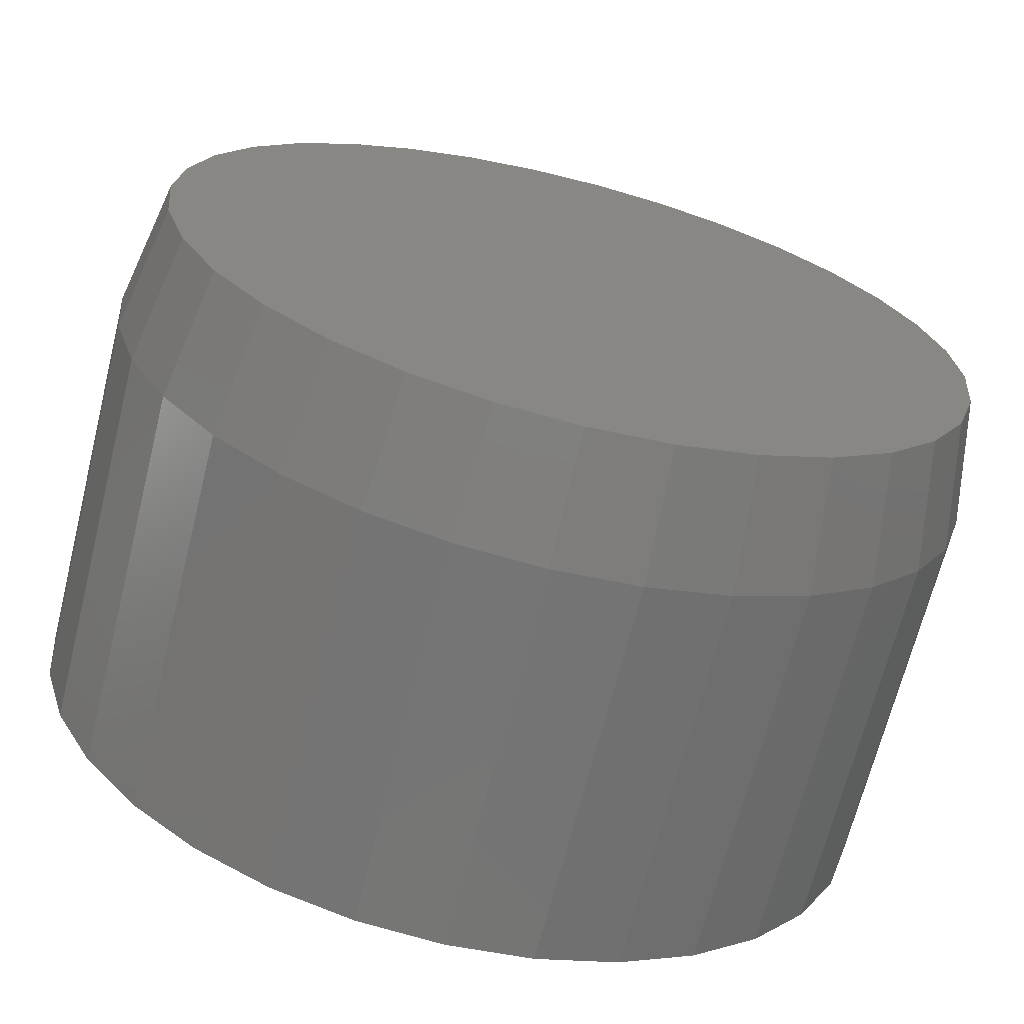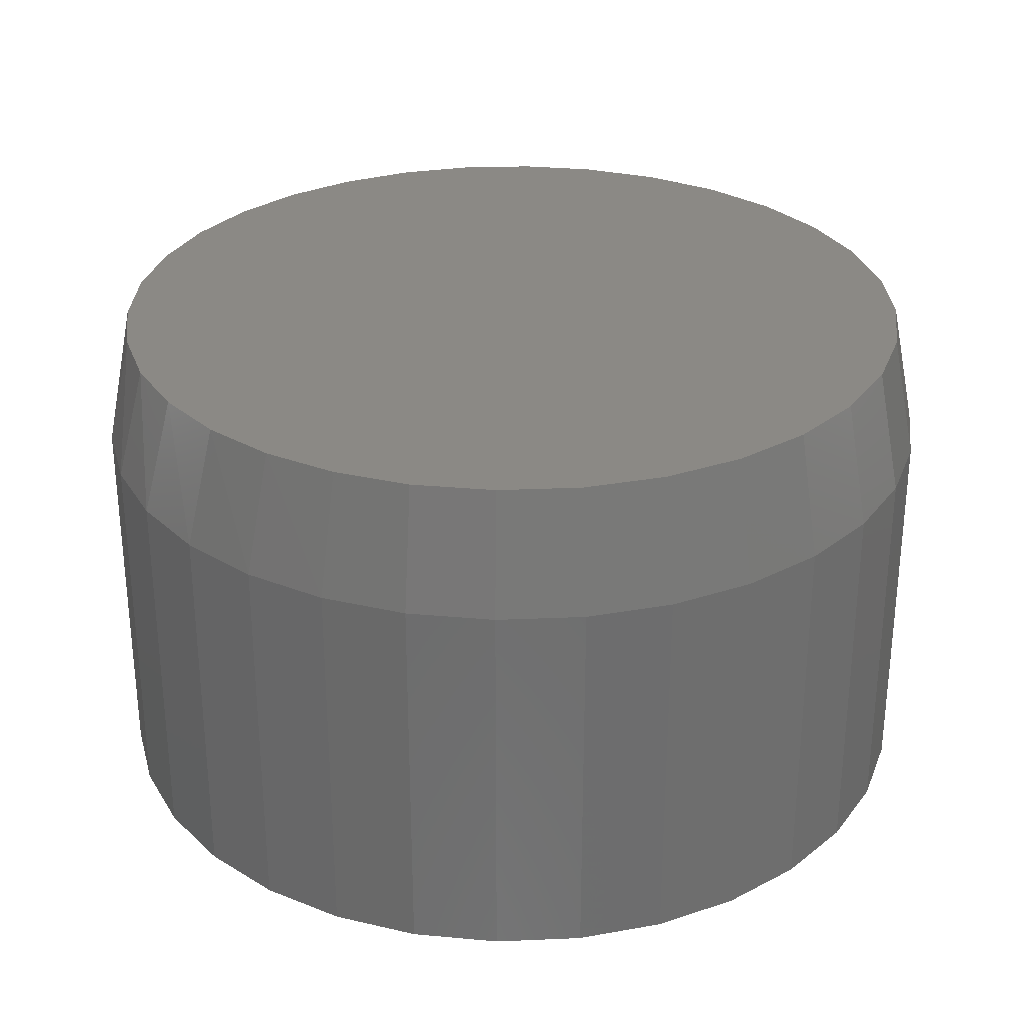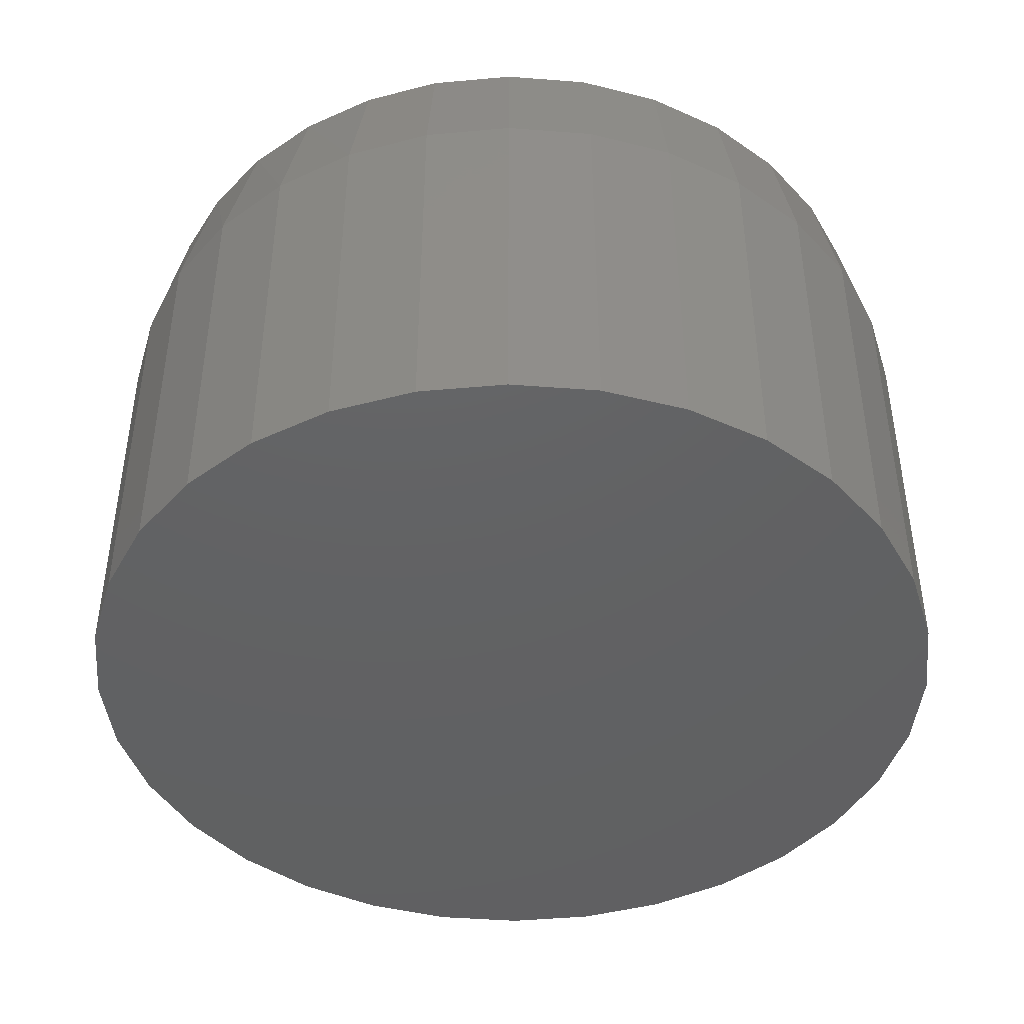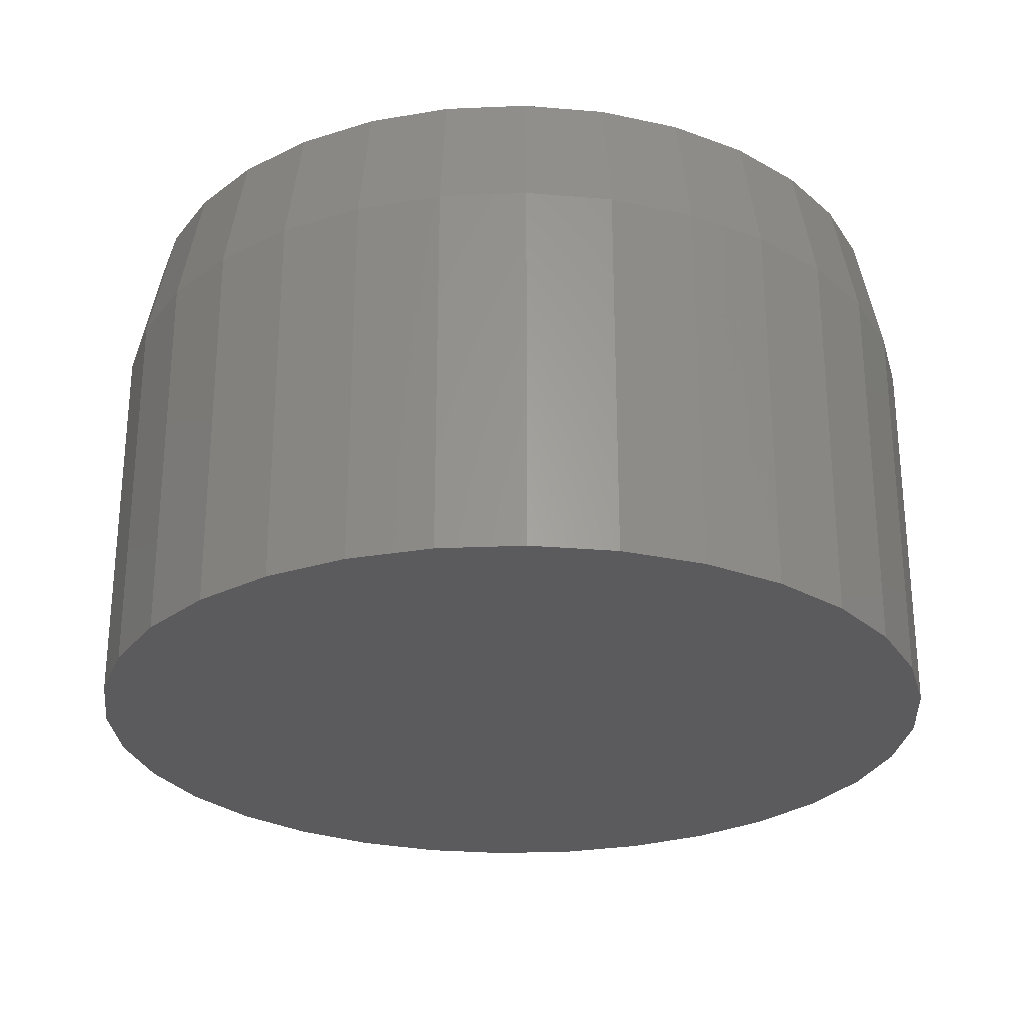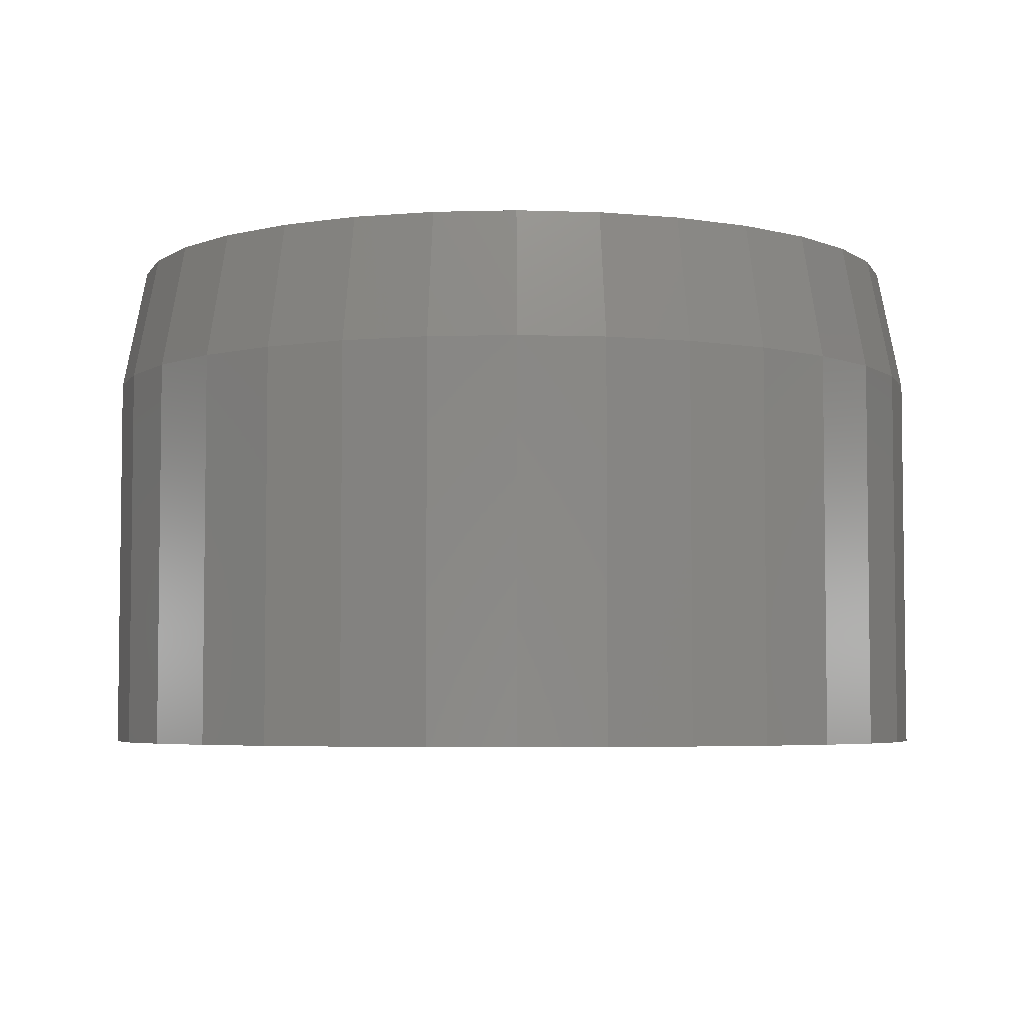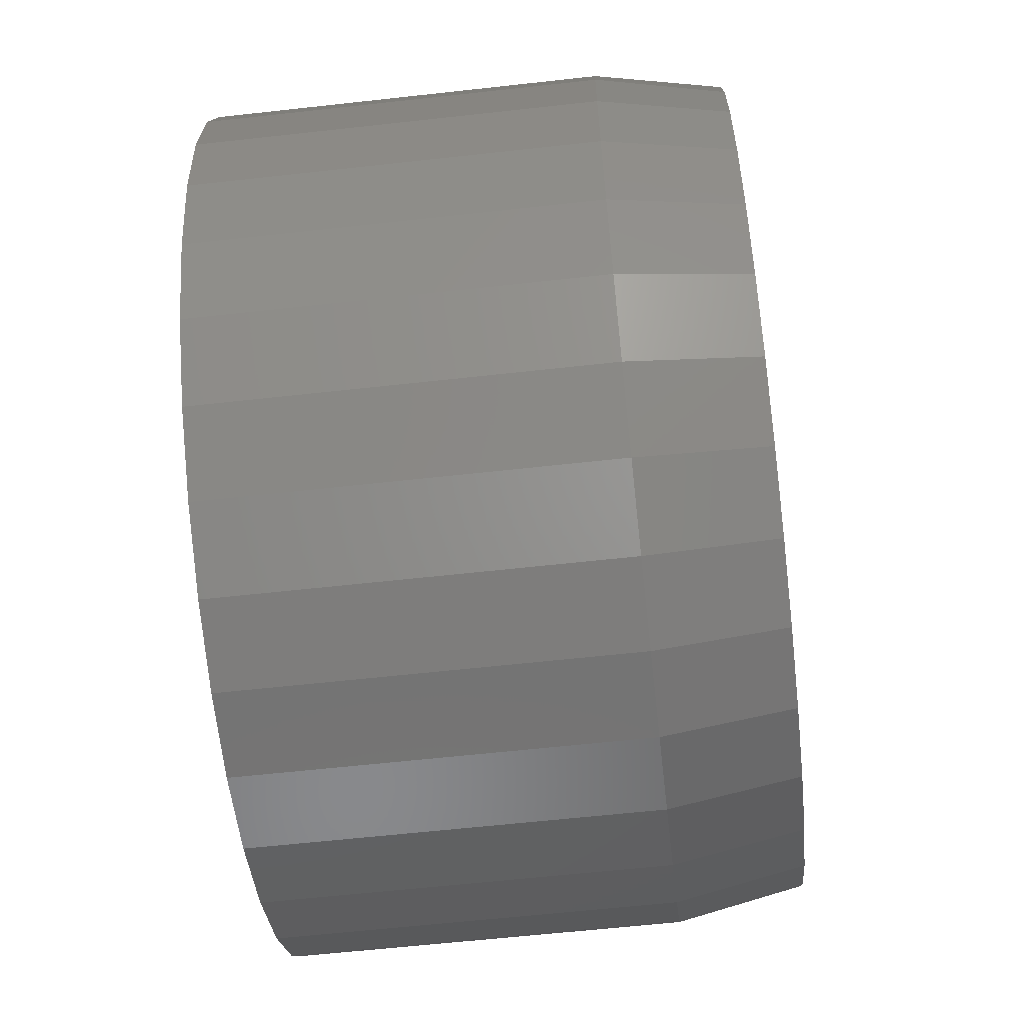
<metadata>
{"format":"stl","ext":"stl","renderer":"f3d","projection":"perspective","resolution":1024,"background":"white","views":[{"elev":-67.5,"azim":-14.0,"up":"+Y"},{"elev":29.6,"azim":-76.7,"up":"+Z"},{"elev":-43.8,"azim":-78.3,"up":"+Z"},{"elev":-27.0,"azim":-13.1,"up":"+Z"},{"elev":-4.8,"azim":-0.6,"up":"+Z"},{"elev":-60.9,"azim":-83.5,"up":"+Y"}]}
</metadata>
<code>
# stl→obj: 97 verts, 190 faces
v 0.03043 0.2556 0.3203
v -0.01695 0.2556 0.3203
v -0.06352 0.2469 0.3203
v 0.077 0.2469 0.3203
v 0.105 -0.2372 0.3203
v -0.04334 -0.2518 0.3203
v 0.05683 -0.2518 0.3203
v 0.006743 -0.2567 0.3203
v 0.1212 0.2298 0.3203
v -0.1077 0.2298 0.3203
v 0.1615 0.2049 0.3203
v -0.148 0.2049 0.3203
v 0.1965 0.173 0.3203
v -0.183 0.173 0.3203
v 0.225 0.1352 0.3203
v -0.2115 0.1352 0.3203
v 0.2461 0.09275 0.3203
v -0.2327 0.09275 0.3203
v 0.2591 0.04718 0.3203
v -0.2456 0.04718 0.3203
v 0.2635 2.805e-17 0.3203
v -0.25 -1.238e-06 0.3203
v 0.2586 -0.05009 0.3203
v -0.2451 -0.05009 0.3203
v 0.2439 -0.09825 0.3203
v -0.2305 -0.09825 0.3203
v 0.2202 -0.1426 0.3203
v -0.2067 -0.1426 0.3203
v 0.1883 -0.1815 0.3203
v -0.1748 -0.1815 0.3203
v 0.1494 -0.2135 0.3203
v -0.1359 -0.2135 0.3203
v -0.09151 -0.2372 0.3203
v 0.2791 0 0
v 0.2791 -6.671e-17 0.2422
v 0.2739 -0.05314 0
v 0.2739 -0.05314 0.2422
v 0.2584 -0.1042 0
v 0.2584 -0.1042 0.2422
v 0.2332 -0.1513 0
v 0.2332 -0.1513 0.2422
v 0.1993 -0.1926 0
v 0.1993 -0.1926 0.2422
v 0.1581 -0.2265 0
v 0.1581 -0.2265 0.2422
v 0.111 -0.2516 0
v 0.111 -0.2516 0.2422
v 0.05988 -0.2671 0
v 0.05988 -0.2671 0.2422
v 0.006743 -0.2724 0
v 0.006743 -0.2724 0.2422
v -0.04639 -0.2671 0
v -0.04639 -0.2671 0.2422
v -0.09749 -0.2516 0
v -0.09749 -0.2516 0.2422
v -0.1446 -0.2265 0
v -0.1446 -0.2265 0.2422
v -0.1859 -0.1926 0
v -0.1859 -0.1926 0.2422
v -0.2197 -0.1513 0
v -0.2197 -0.1513 0.2422
v -0.2449 -0.1042 0
v -0.2449 -0.1042 0.2422
v -0.2604 -0.05314 0
v -0.2604 -0.05314 0.2422
v -0.2656 3.335e-17 0
v -0.2656 3.335e-17 0.2422
v -0.2604 0.05314 0
v -0.2604 0.05314 0.2422
v -0.2449 0.1042 0
v -0.2449 0.1042 0.2422
v -0.2197 0.1513 0
v -0.2197 0.1513 0.2422
v -0.1859 0.1926 0
v -0.1859 0.1926 0.2422
v -0.1446 0.2265 0
v -0.1446 0.2265 0.2422
v -0.09749 0.2516 0
v -0.09749 0.2516 0.2422
v -0.04639 0.2671 0
v -0.04639 0.2671 0.2422
v 0.006743 0.2724 0
v 0.006743 0.2724 0.2422
v 0.05988 0.2671 0
v 0.05988 0.2671 0.2422
v 0.111 0.2516 0
v 0.111 0.2516 0.2422
v 0.1581 0.2265 0
v 0.1581 0.2265 0.2422
v 0.1993 0.1926 0
v 0.1993 0.1926 0.2422
v 0.2332 0.1513 0
v 0.2332 0.1513 0.2422
v 0.2584 0.1042 0
v 0.2584 0.1042 0.2422
v 0.2739 0.05314 0
v 0.2739 0.05314 0.2422
f 1 2 3
f 1 3 4
f 5 6 7
f 7 6 8
f 4 3 9
f 9 3 10
f 9 10 11
f 11 10 12
f 11 12 13
f 13 12 14
f 13 14 15
f 15 14 16
f 15 16 17
f 17 16 18
f 17 18 19
f 19 18 20
f 19 20 21
f 21 20 22
f 21 22 23
f 23 22 24
f 23 24 25
f 25 24 26
f 25 26 27
f 27 26 28
f 27 28 29
f 29 28 30
f 29 30 31
f 31 30 32
f 31 32 5
f 5 32 33
f 5 33 6
f 34 35 36
f 36 35 37
f 36 37 38
f 38 37 39
f 38 39 40
f 40 39 41
f 40 41 42
f 42 41 43
f 42 43 44
f 44 43 45
f 44 45 46
f 46 45 47
f 46 47 48
f 48 47 49
f 48 49 50
f 50 49 51
f 50 51 52
f 52 51 53
f 52 53 54
f 54 53 55
f 54 55 56
f 56 55 57
f 56 57 58
f 58 57 59
f 58 59 60
f 60 59 61
f 60 61 62
f 62 61 63
f 62 63 64
f 64 63 65
f 64 65 66
f 66 65 67
f 66 67 68
f 68 67 69
f 68 69 70
f 70 69 71
f 70 71 72
f 72 71 73
f 72 73 74
f 74 73 75
f 74 75 76
f 76 75 77
f 76 77 78
f 78 77 79
f 78 79 80
f 80 79 81
f 80 81 82
f 82 81 83
f 82 83 84
f 84 83 85
f 84 85 86
f 86 85 87
f 86 87 88
f 88 87 89
f 88 89 90
f 90 89 91
f 90 91 92
f 92 91 93
f 92 93 94
f 94 93 95
f 94 95 96
f 96 95 97
f 96 97 34
f 34 97 35
f 51 6 53
f 53 6 33
f 53 33 55
f 55 33 32
f 55 32 57
f 57 32 30
f 57 30 59
f 59 30 28
f 59 28 61
f 61 28 26
f 61 26 63
f 63 26 24
f 63 24 65
f 65 24 22
f 65 22 67
f 6 51 8
f 8 51 49
f 8 49 7
f 7 49 47
f 7 47 5
f 5 47 45
f 5 45 31
f 31 45 43
f 31 43 29
f 29 43 41
f 29 41 27
f 27 41 39
f 27 39 25
f 25 39 37
f 25 37 23
f 23 37 35
f 23 35 21
f 97 95 17
f 95 93 15
f 17 95 15
f 93 91 13
f 15 93 13
f 91 89 11
f 13 91 11
f 89 87 9
f 11 89 9
f 87 85 4
f 9 87 4
f 85 83 1
f 4 85 1
f 83 81 2
f 1 83 2
f 81 79 3
f 2 81 3
f 79 77 10
f 3 79 10
f 77 75 12
f 10 77 12
f 75 73 14
f 12 75 14
f 73 71 16
f 14 73 16
f 71 69 18
f 16 71 18
f 18 69 20
f 20 69 67
f 20 67 22
f 17 19 97
f 97 19 21
f 97 21 35
f 82 84 80
f 50 52 48
f 48 52 54
f 48 54 46
f 46 54 56
f 46 56 44
f 44 56 58
f 44 58 42
f 42 58 60
f 42 60 40
f 40 60 62
f 40 62 38
f 38 62 64
f 38 64 36
f 36 64 66
f 36 66 34
f 34 66 68
f 34 68 96
f 96 68 70
f 96 70 94
f 94 70 72
f 94 72 92
f 92 72 74
f 92 74 90
f 90 74 76
f 90 76 88
f 88 76 78
f 88 78 86
f 86 78 80
f 86 80 84

</code>
